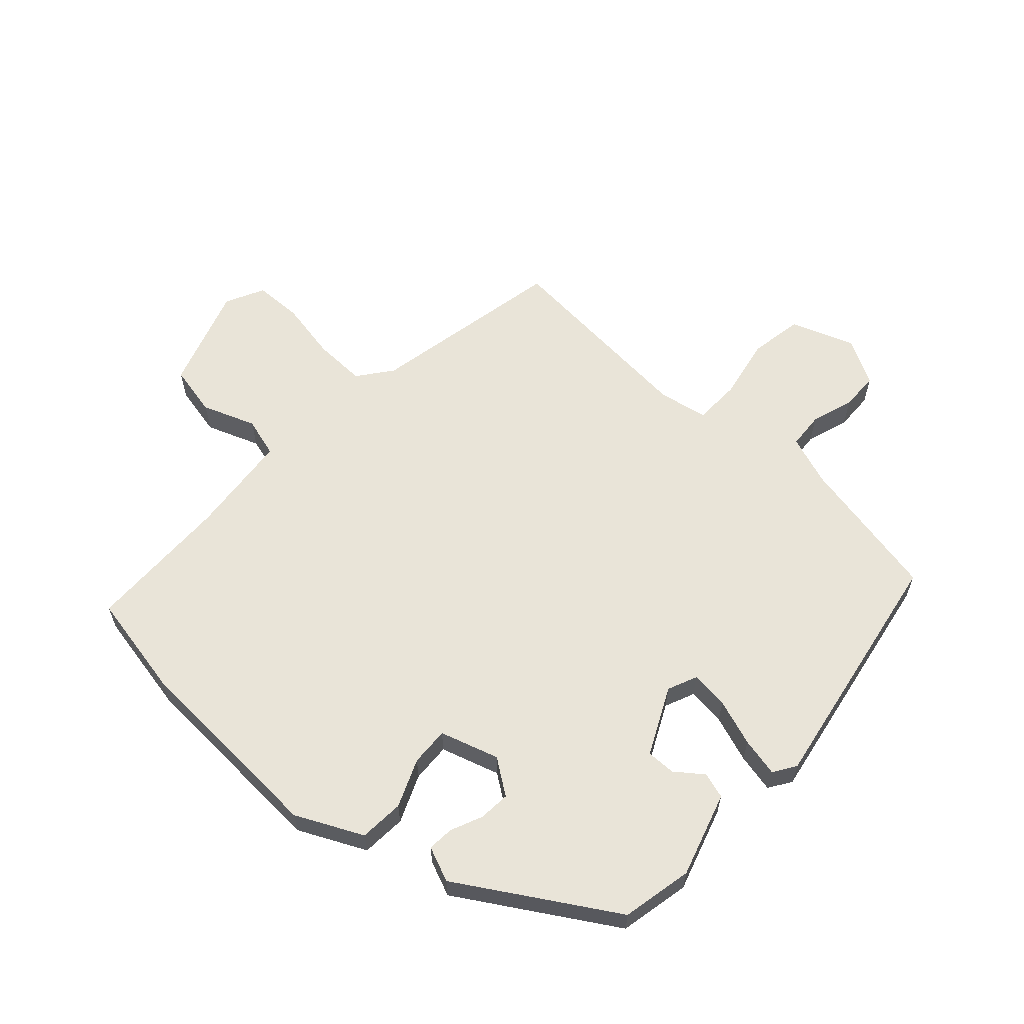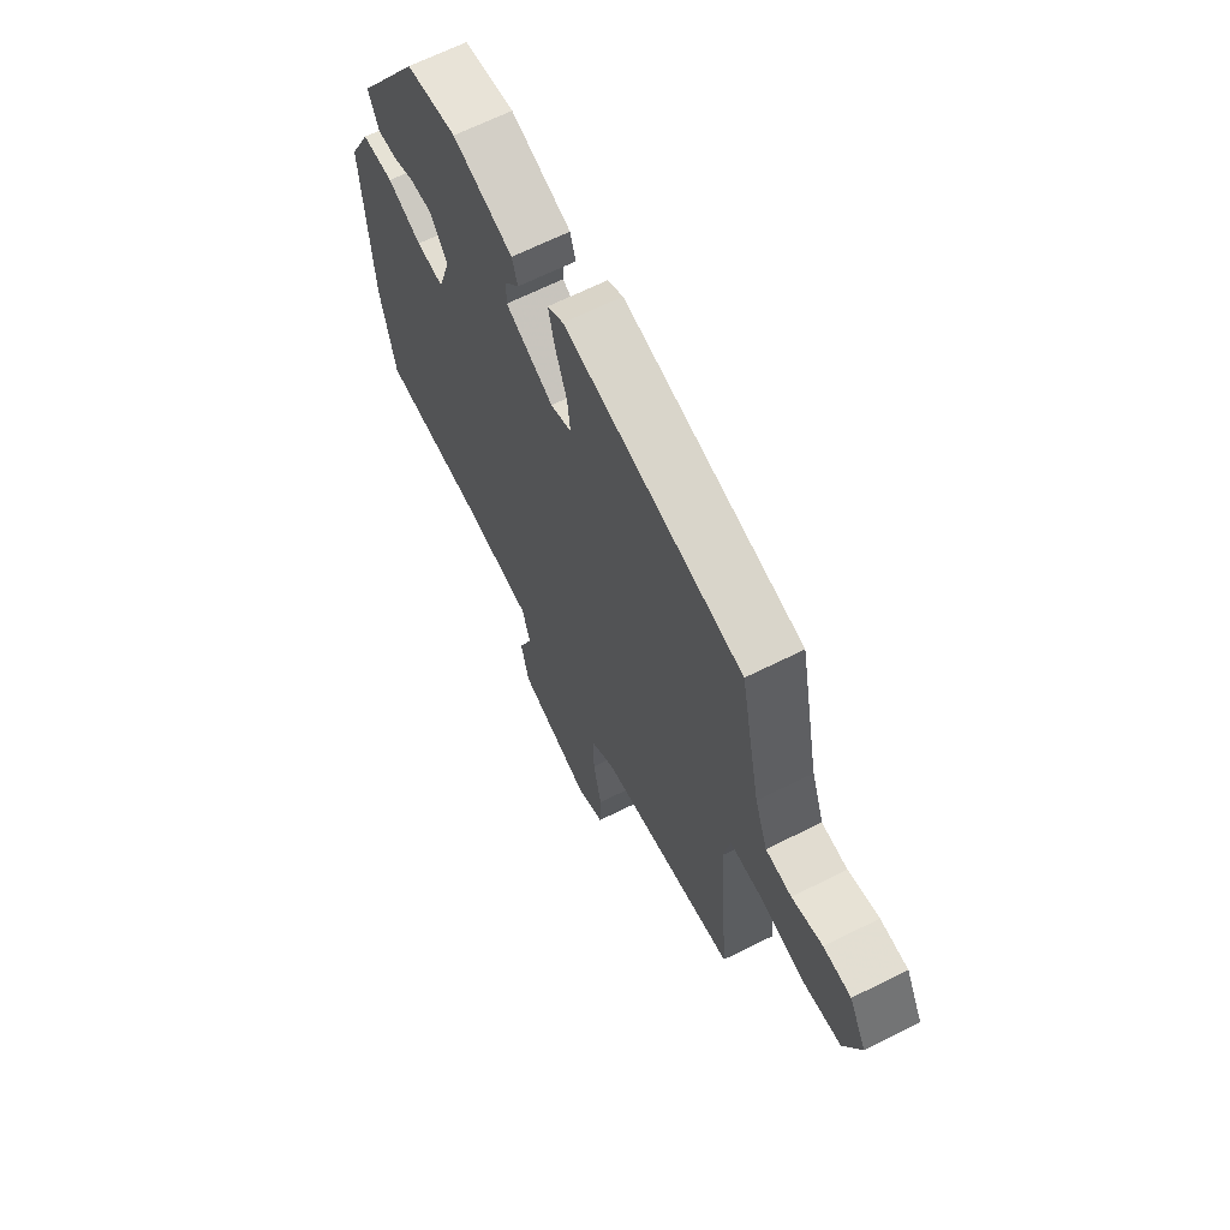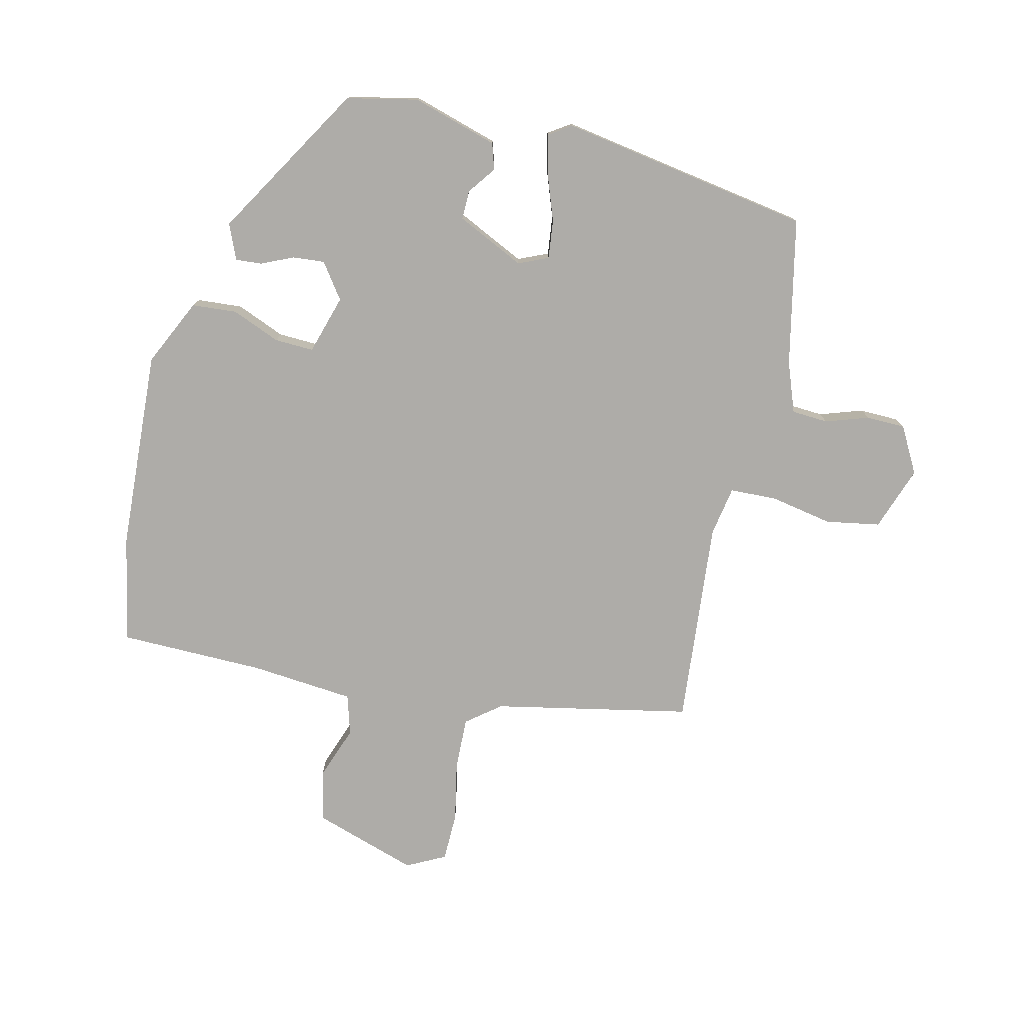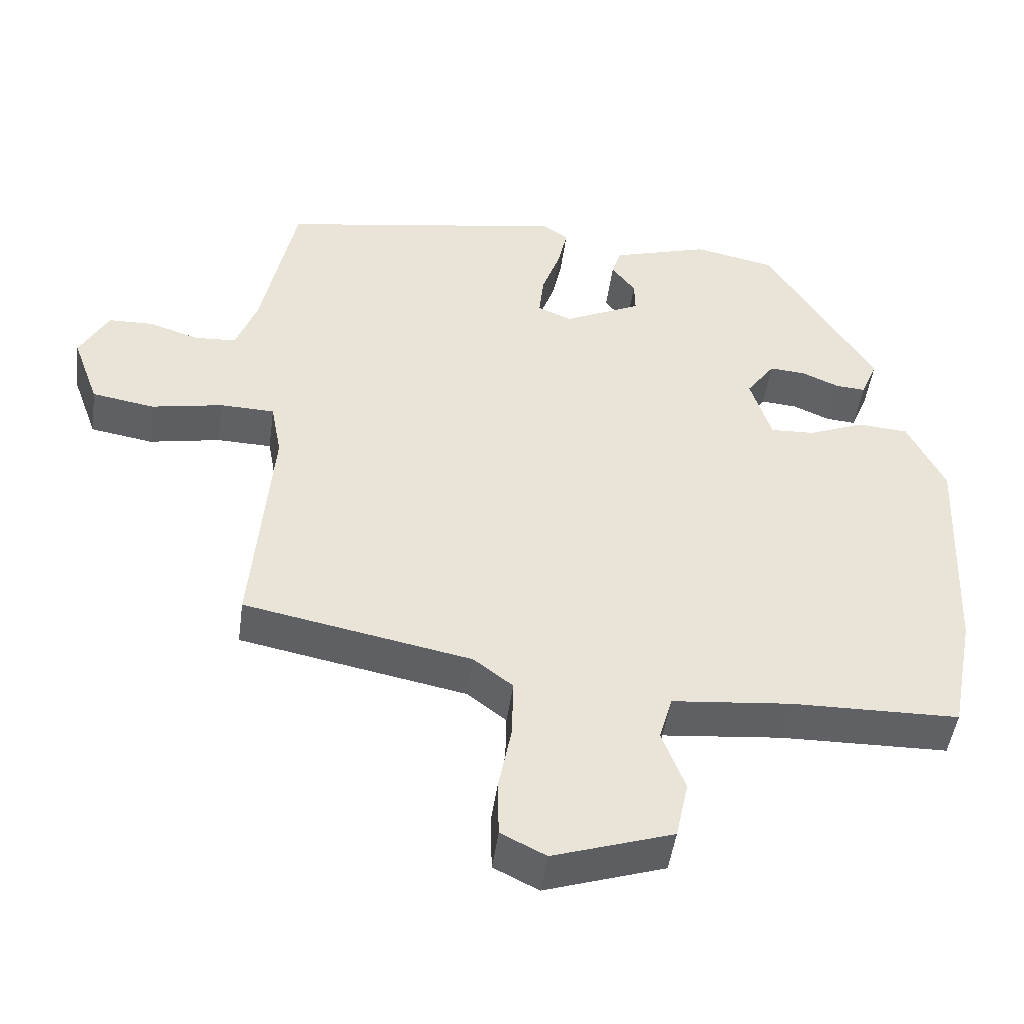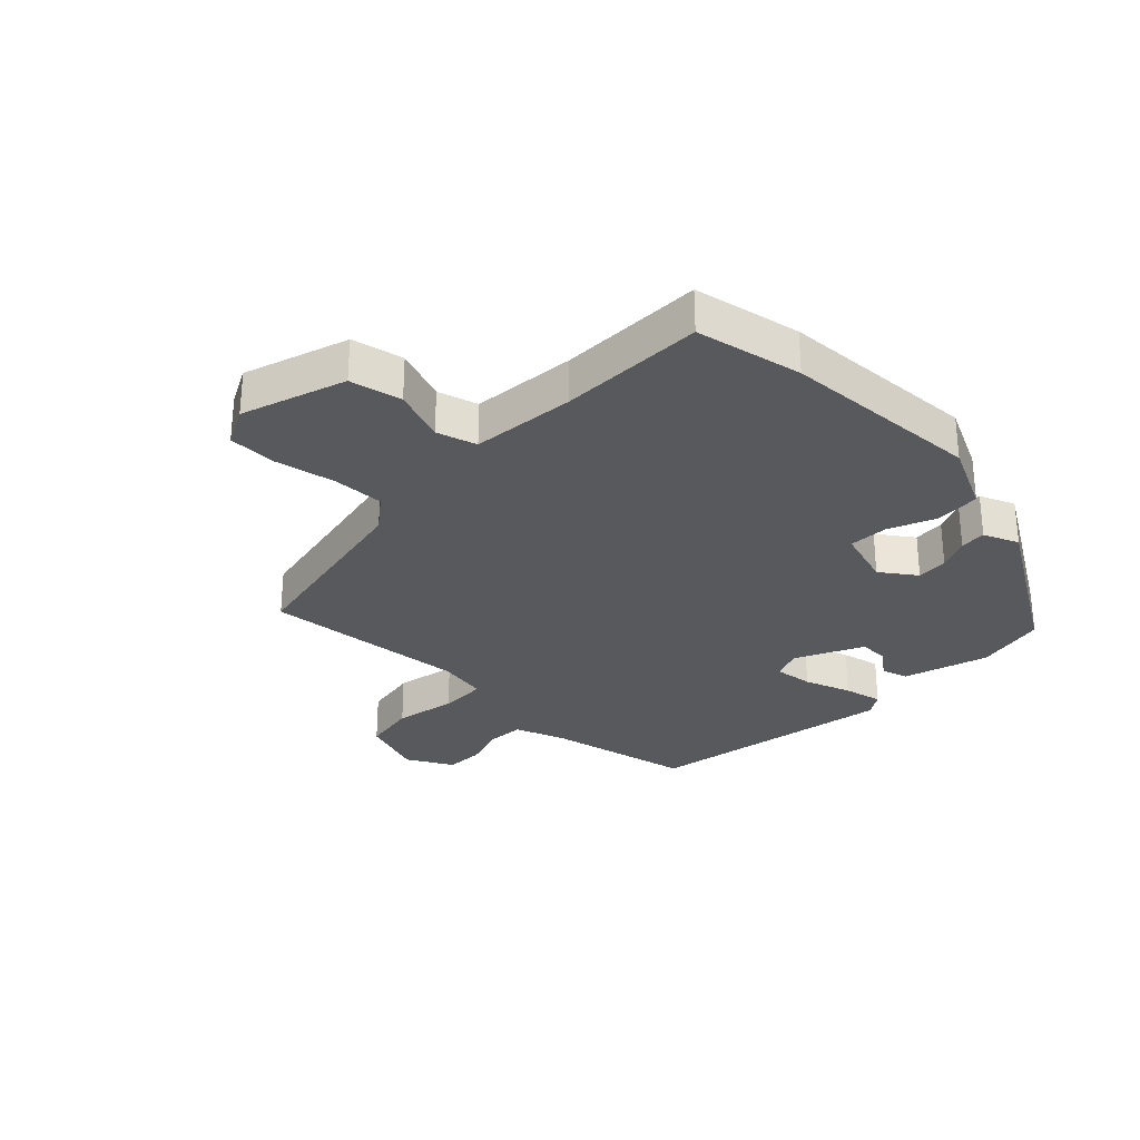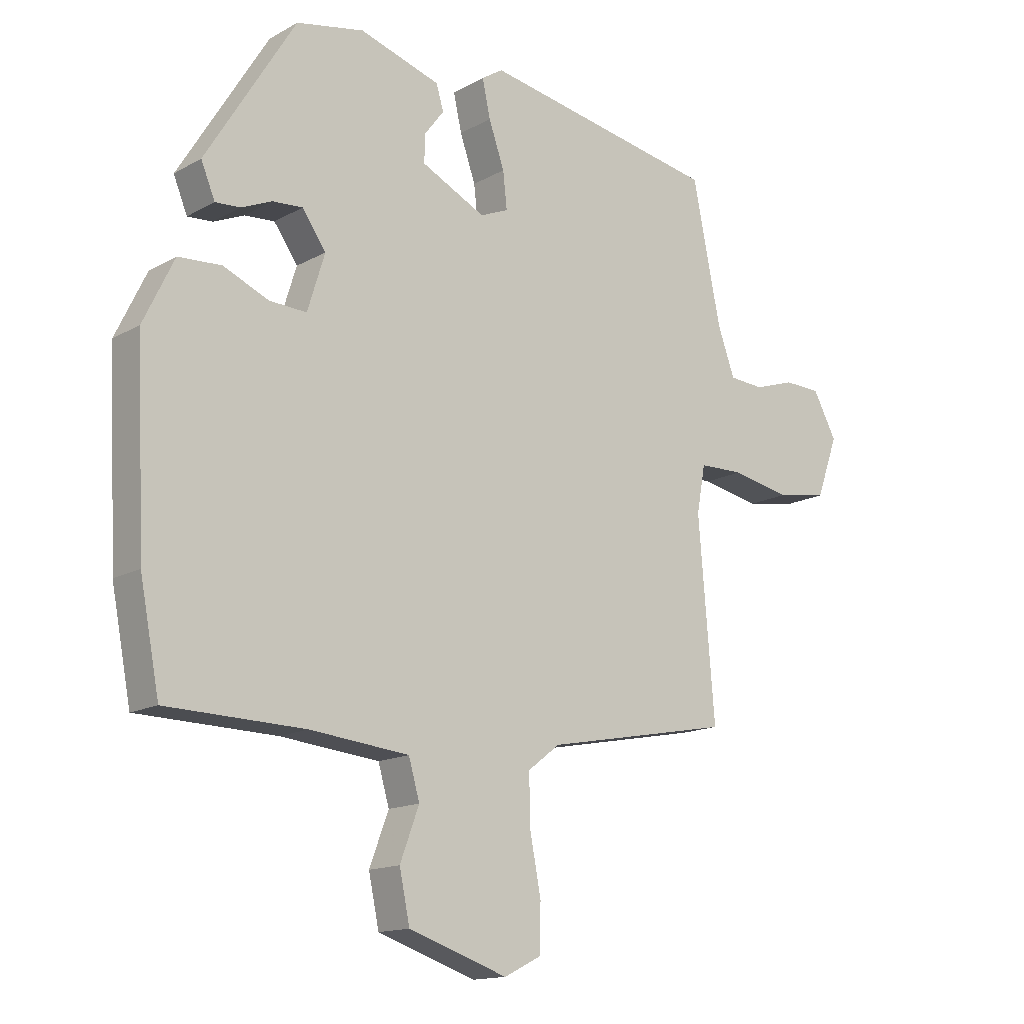
<metadata>
{"format":"obj","ext":"obj","renderer":"f3d","projection":"perspective","resolution":1024,"background":"white","views":[{"elev":60.7,"azim":-47.5,"up":"+Y"},{"elev":66.4,"azim":63.4,"up":"+Z"},{"elev":-76.9,"azim":-12.8,"up":"+Y"},{"elev":-47.8,"azim":172.2,"up":"+Z"},{"elev":-29.5,"azim":-134.0,"up":"+Y"},{"elev":-14.8,"azim":-40.1,"up":"+Z"}]}
</metadata>
<code>
v -0.495 0.07 -0.528
v -0.529 0.07 -0.352
v -0.545 0.07 -0.021
v -0.492 0.07 0.089
v -0.418 0.07 0.094
v -0.339 0.07 0.061
v -0.275 0.07 0.058
v -0.245 0.07 0.155
v -0.286 0.07 0.213
v -0.338 0.07 0.209
v -0.391 0.07 0.186
v -0.434 0.07 0.183
v -0.458 0.07 0.241
v -0.303 0.07 0.494
v -0.186 0.07 0.518
v -0.046 0.07 0.475
v -0.033 0.07 0.432
v -0.067 0.07 0.387
v -0.068 0.07 0.339
v 0.043 0.07 0.285
v 0.092 0.07 0.306
v 0.085 0.07 0.369
v 0.058 0.07 0.446
v 0.044 0.07 0.51
v 0.081 0.07 0.534
v 0.494 0.07 0.462
v 0.543 0.07 0.221
v 0.573 0.07 0.138
v 0.633 0.07 0.134
v 0.704 0.07 0.157
v 0.768 0.07 0.155
v 0.809 0.07 0.079
v 0.771 0.07 -0.026
v 0.682 0.07 -0.041
v 0.58 0.07 -0.021
v 0.502 0.07 -0.023
v 0.487 0.07 -0.105
v 0.515 0.07 -0.443
v 0.191 0.07 -0.506
v 0.135 0.07 -0.549
v 0.137 0.07 -0.635
v 0.156 0.07 -0.734
v 0.154 0.07 -0.814
v 0.09 0.07 -0.846
v -0.081 0.07 -0.789
v -0.099 0.07 -0.704
v -0.066 0.07 -0.616
v -0.085 0.07 -0.55
v -0.256 0.07 -0.533
v -0.495 0 -0.528
v -0.529 0 -0.352
v -0.545 0 -0.021
v -0.492 0 0.089
v -0.418 0 0.094
v -0.339 0 0.061
v -0.275 0 0.058
v -0.245 0 0.155
v -0.286 0 0.213
v -0.338 0 0.209
v -0.391 0 0.186
v -0.434 0 0.183
v -0.458 0 0.241
v -0.303 0 0.494
v -0.186 0 0.518
v -0.046 0 0.475
v -0.033 0 0.432
v -0.067 0 0.387
v -0.068 0 0.339
v 0.043 0 0.285
v 0.092 0 0.306
v 0.085 0 0.369
v 0.058 0 0.446
v 0.044 0 0.51
v 0.081 0 0.534
v 0.494 0 0.462
v 0.543 0 0.221
v 0.573 0 0.138
v 0.633 0 0.134
v 0.704 0 0.157
v 0.768 0 0.155
v 0.809 0 0.079
v 0.771 0 -0.026
v 0.682 0 -0.041
v 0.58 0 -0.021
v 0.502 0 -0.023
v 0.487 0 -0.105
v 0.515 0 -0.443
v 0.191 0 -0.506
v 0.135 0 -0.549
v 0.137 0 -0.635
v 0.156 0 -0.734
v 0.154 0 -0.814
v 0.09 0 -0.846
v -0.081 0 -0.789
v -0.099 0 -0.704
v -0.066 0 -0.616
v -0.085 0 -0.55
v -0.256 0 -0.533
f 45 46 47
f 44 45 47
f 43 44 47
f 42 43 47
f 41 42 47
f 40 41 47 48
f 39 40 48 49
f 2 3 4
f 1 2 4
f 49 1 4
f 39 49 4
f 38 39 4
f 37 38 4
f 33 34 35
f 32 33 35
f 31 32 35
f 30 31 35
f 29 30 35
f 28 29 35 36
f 27 28 36
f 27 36 37
f 26 27 37
f 25 26 37
f 24 25 37
f 23 24 37
f 22 23 37
f 16 17 18
f 15 16 18
f 14 15 18
f 13 14 18
f 12 13 18
f 11 12 18
f 10 11 18
f 9 10 18 19
f 8 9 19 20
f 4 5 6
f 37 4 6
f 37 6 7
f 21 22 37
f 20 21 37
f 8 20 37
f 7 8 37
f 96 95 94
f 96 94 93
f 96 93 92
f 96 92 91
f 96 91 90
f 97 96 90 89
f 98 97 89 88
f 53 52 51
f 53 51 50
f 53 50 98
f 53 98 88
f 53 88 87
f 53 87 86
f 84 83 82
f 84 82 81
f 84 81 80
f 84 80 79
f 84 79 78
f 85 84 78 77
f 85 77 76
f 86 85 76
f 86 76 75
f 86 75 74
f 86 74 73
f 86 73 72
f 86 72 71
f 67 66 65
f 67 65 64
f 67 64 63
f 67 63 62
f 67 62 61
f 67 61 60
f 67 60 59
f 68 67 59 58
f 69 68 58 57
f 55 54 53
f 55 53 86
f 56 55 86
f 86 71 70
f 86 70 69
f 86 69 57
f 86 57 56
f 1 50 51 2
f 2 51 52 3
f 3 52 53 4
f 4 53 54 5
f 5 54 55 6
f 6 55 56 7
f 7 56 57 8
f 8 57 58 9
f 9 58 59 10
f 10 59 60 11
f 11 60 61 12
f 12 61 62 13
f 13 62 63 14
f 14 63 64 15
f 15 64 65 16
f 16 65 66 17
f 17 66 67 18
f 18 67 68 19
f 19 68 69 20
f 20 69 70 21
f 21 70 71 22
f 22 71 72 23
f 23 72 73 24
f 24 73 74 25
f 25 74 75 26
f 26 75 76 27
f 27 76 77 28
f 28 77 78 29
f 29 78 79 30
f 30 79 80 31
f 31 80 81 32
f 32 81 82 33
f 33 82 83 34
f 34 83 84 35
f 35 84 85 36
f 36 85 86 37
f 37 86 87 38
f 38 87 88 39
f 39 88 89 40
f 40 89 90 41
f 41 90 91 42
f 42 91 92 43
f 43 92 93 44
f 44 93 94 45
f 45 94 95 46
f 46 95 96 47
f 47 96 97 48
f 48 97 98 49
f 49 98 50 1

</code>
